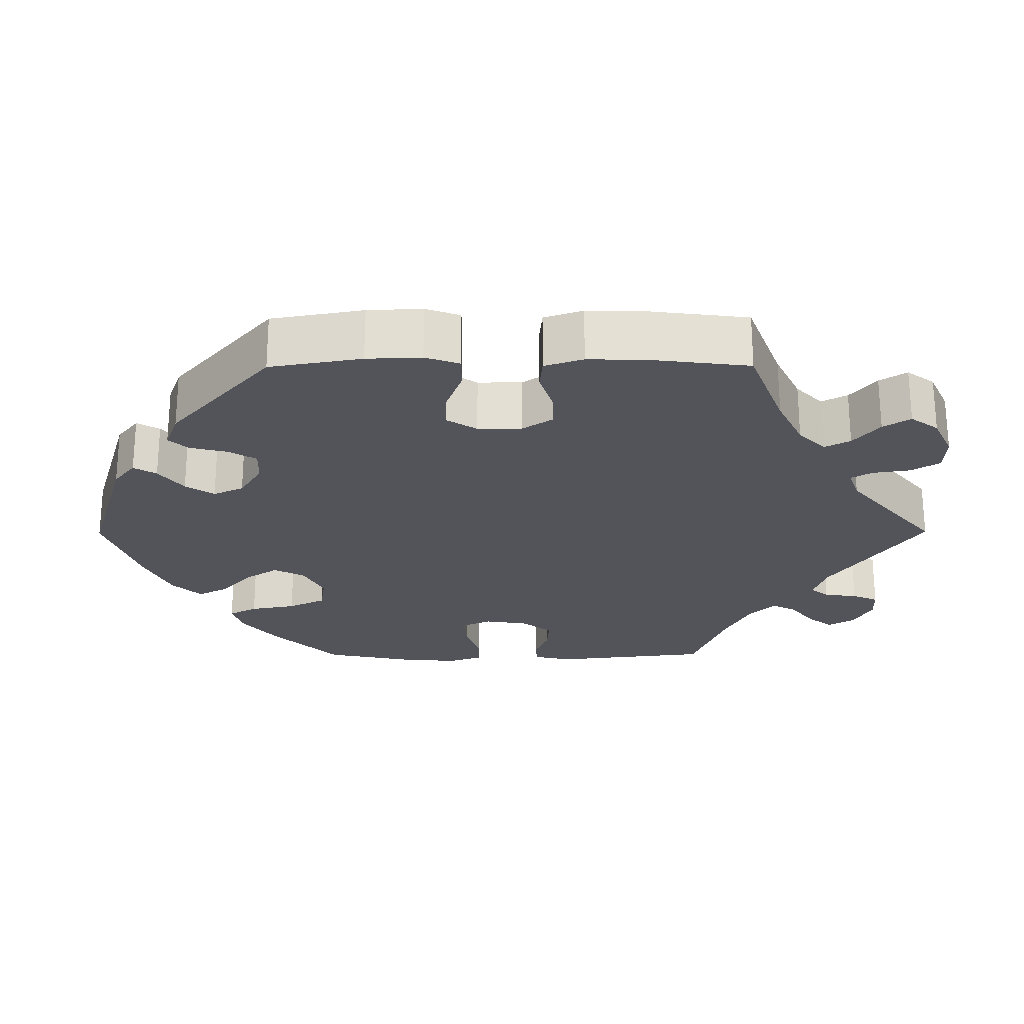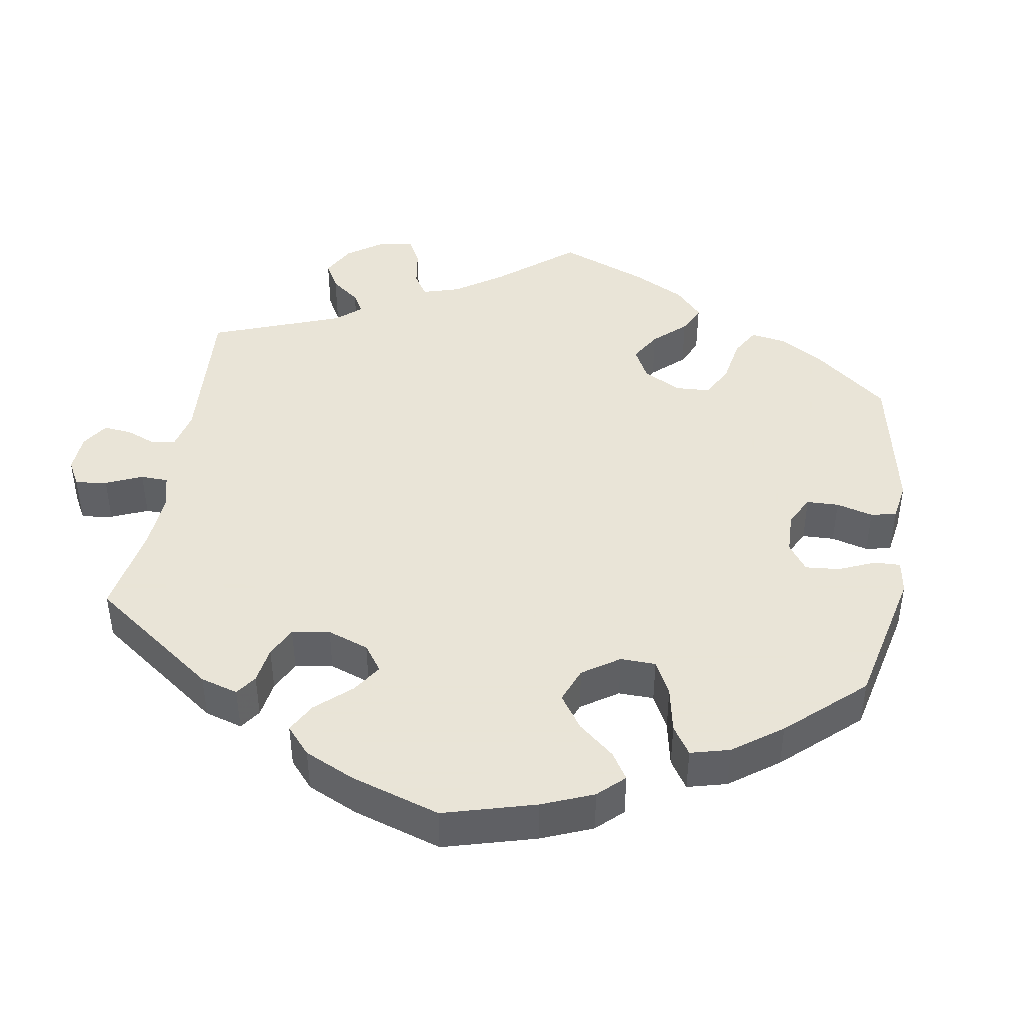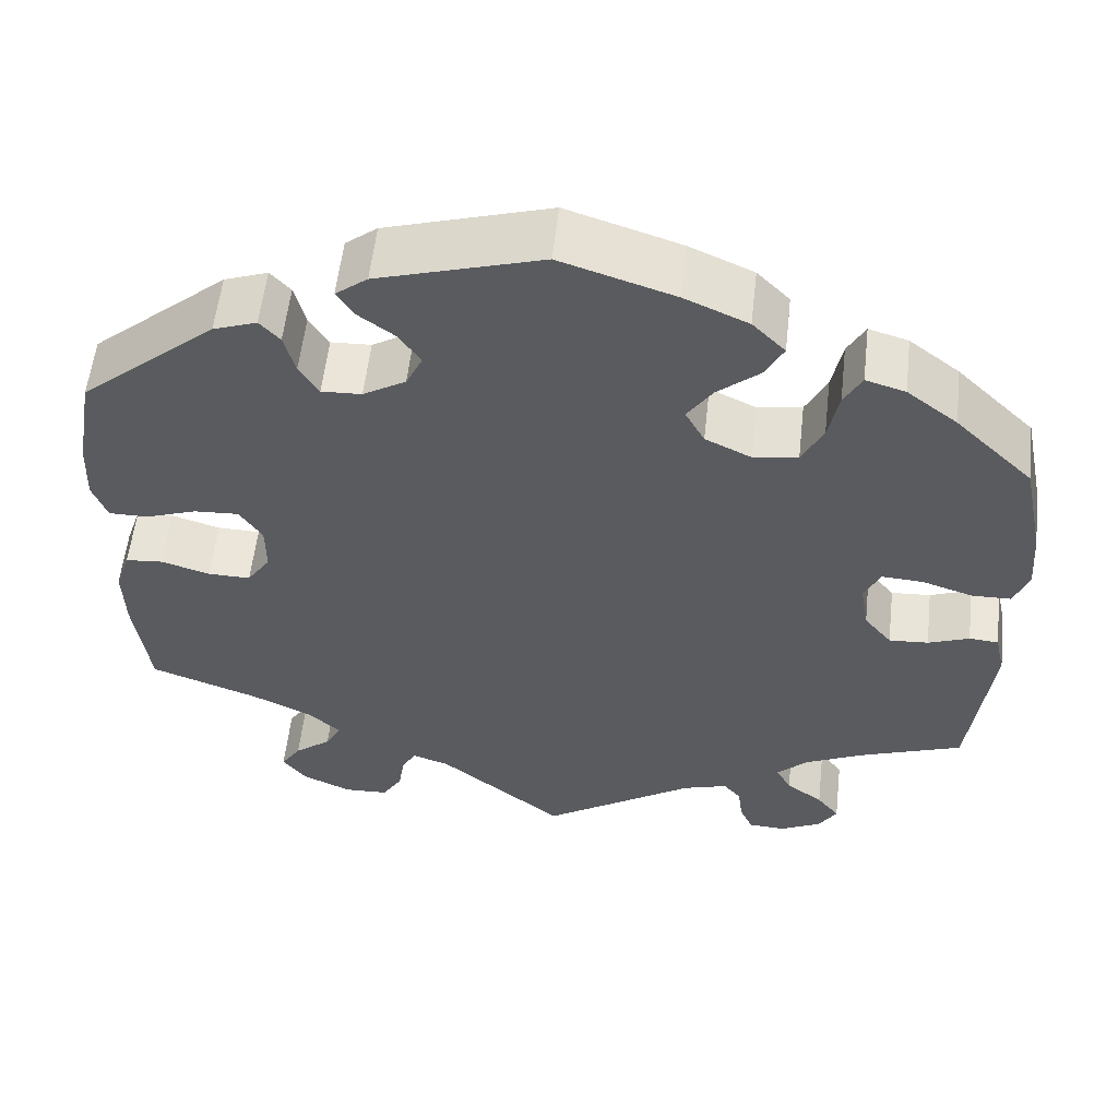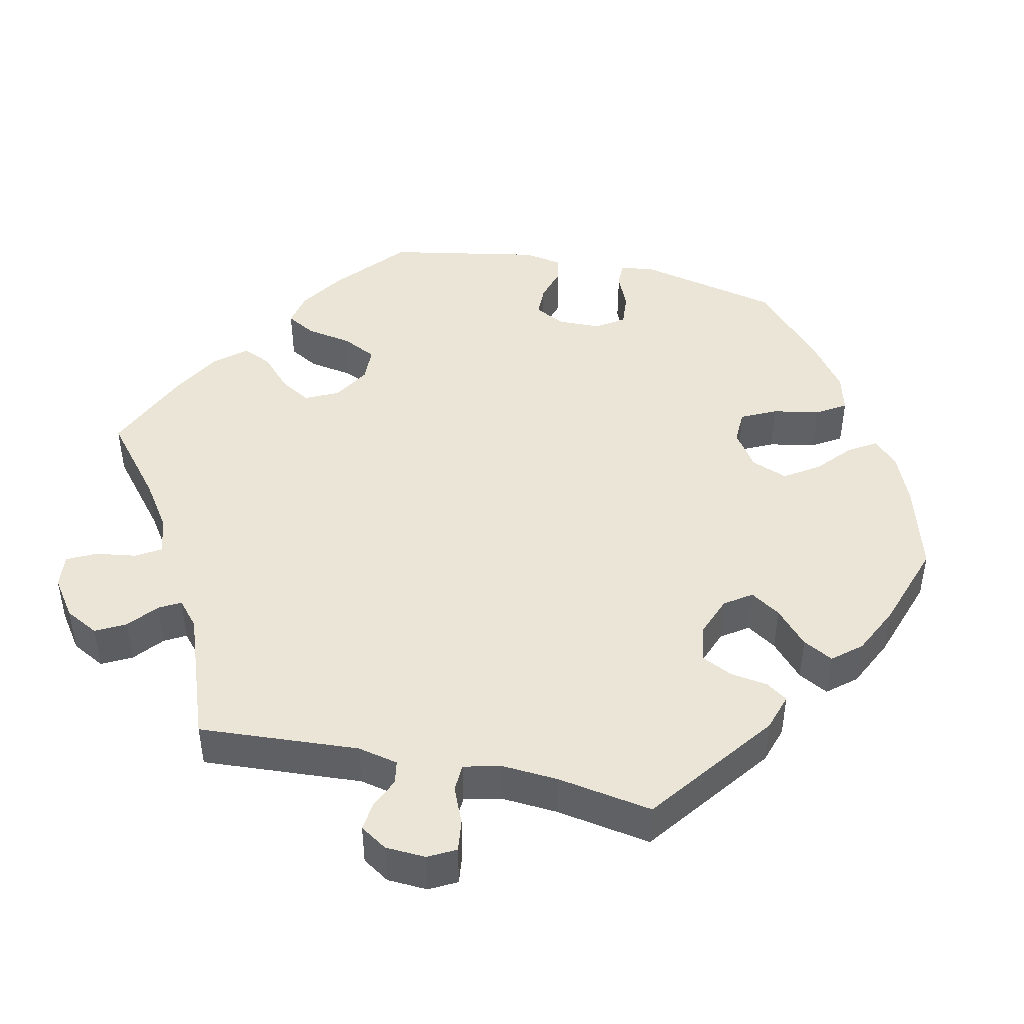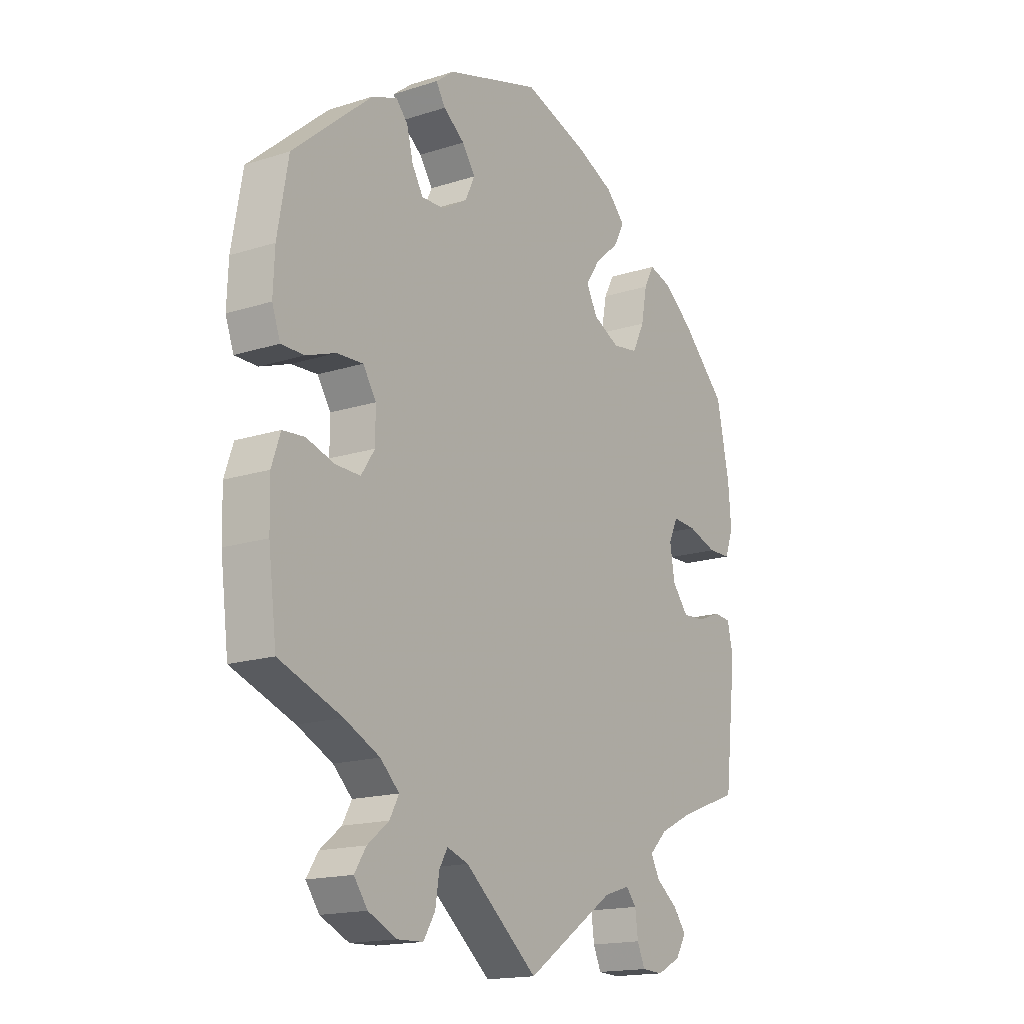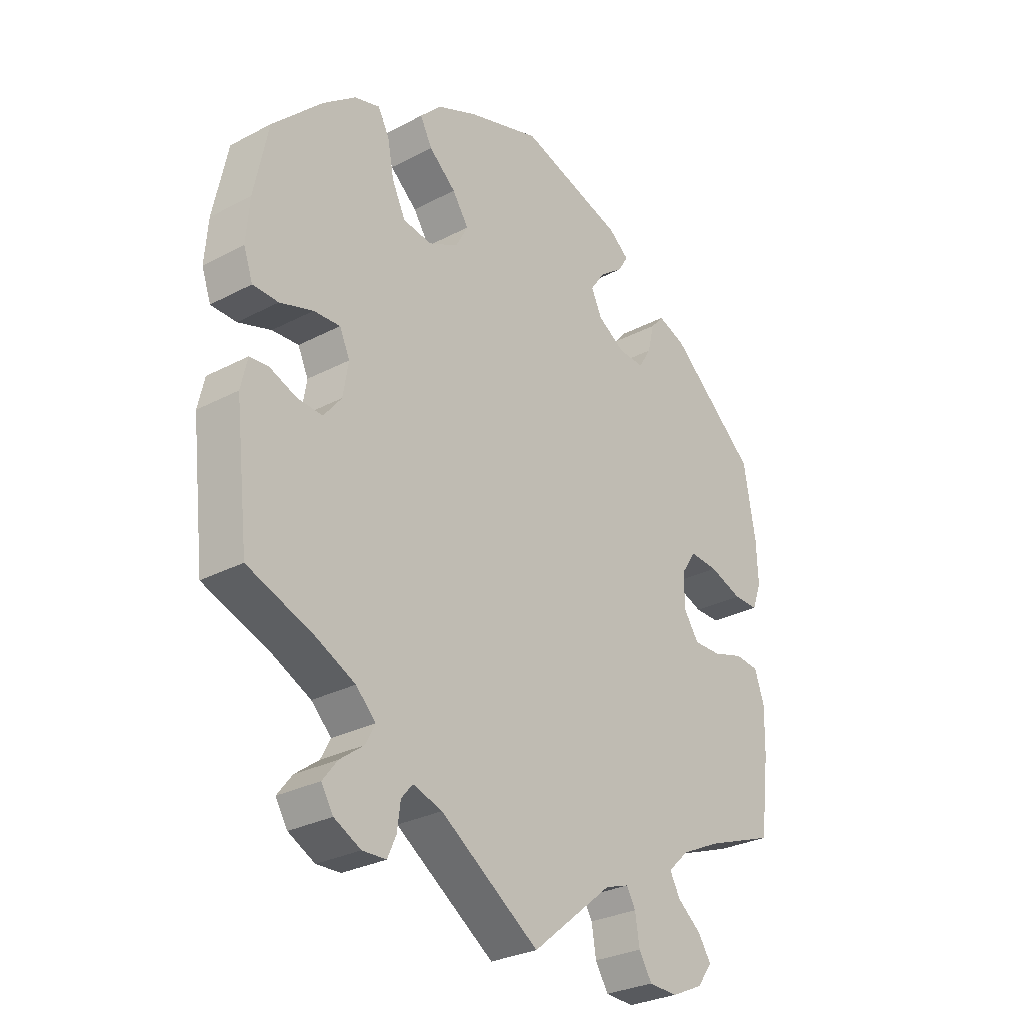
<metadata>
{"format":"obj","ext":"obj","renderer":"f3d","projection":"perspective","resolution":1024,"background":"white","views":[{"elev":-23.7,"azim":90.3,"up":"+Y"},{"elev":42.8,"azim":-51.0,"up":"+Y"},{"elev":57.0,"azim":-173.6,"up":"+Z"},{"elev":44.4,"azim":-137.4,"up":"+Y"},{"elev":-16.6,"azim":123.1,"up":"+Z"},{"elev":-29.0,"azim":-51.9,"up":"+Z"}]}
</metadata>
<code>
v 0.545 0.07 0.062
v -0.368 0.07 -0.493
v 0.15 0.07 -0.496
v -0.279 0.07 0.31
v 0.143 0.07 0.428
v -0.55 0.07 -0.041
v -0.552 0.07 0.06
v 0.262 0.07 0.353
v -0.337 0.07 0.463
v 0.298 0.07 0.442
v -0.183 0.07 -0.497
v -0.466 0.07 -0.057
v 0.559 0.07 0.184
v 0.554 0.07 -0.176
v 0 0.07 -0.62
v 0.408 0.07 -0.358
v 0.194 0.07 -0.481
v 0.214 0.07 0.355
v 0 0.07 0.62
v -0.444 0.07 0.079
v -0.135 0.07 0.576
v 0.335 0.07 -0.393
v 0.384 0.07 -0.057
v 0.233 0.07 0.531
v -0.237 0.07 -0.48
v -0.386 0.07 -0.019
v 0.359 0.07 -0.5
v 0.322 0.07 0.469
v -0.419 0.07 -0.06
v 0.556 0.07 -0.095
v -0.505 0.07 0.059
v -0.211 0.07 0.542
v -0.306 0.07 -0.426
v 0.296 0.07 -0.602
v 0.296 0.07 -0.43
v -0.226 0.07 0.302
v 0.493 0.07 -0.038
v 0.17 0.07 0.467
v -0.384 0.07 0.449
v -0.395 0.07 0.082
v 0.355 0.07 -0.575
v -0.343 0.07 -0.39
v 0.538 0.07 -0.042
v -0.316 0.07 0.424
v 0.383 0.07 -0.537
v 0.285 0.07 0.391
v 0.498 0.07 0.062
v 0.356 0.07 -0.015
v -0.258 0.07 -0.505
v -0.148 0.07 0.372
v -0.444 0.07 0.402
v 0.219 0.07 -0.561
v -0.563 0.07 0.184
v -0.28 0.07 -0.587
v 0.211 0.07 -0.51
v -0.171 0.07 0.329
v -0.373 0.07 -0.564
v -0.324 0.07 -0.46
v -0.537 0.07 -0.31
v 0.537 0.07 -0.31
v 0.537 0.07 0.31
v 0.243 0.07 -0.6
v 0.214 0.07 0.5
v 0.195 0.07 0.561
v 0.356 0.07 0.045
v -0.264 0.07 -0.551
v -0.515 0.07 -0.038
v -0.228 0.07 0.46
v 0.383 0.07 0.087
v -0.376 0.07 0.041
v -0.569 0.07 0.108
v -0.304 0.07 0.361
v -0.562 0.07 -0.094
v 0.437 0.07 0.084
v -0.413 0.07 -0.356
v -0.178 0.07 0.417
v 0.435 0.07 -0.056
v 0.163 0.07 0.386
v -0.395 0.07 -0.528
v 0.562 0.07 0.109
v 0.315 0.07 -0.465
v -0.537 0.07 0.31
v -0.25 0.07 0.502
v -0.324 0.07 -0.589
v 0.374 0.07 0.45
v 0.545 -0 0.062
v -0.368 -0 -0.493
v 0.15 -0 -0.496
v -0.279 -0 0.31
v 0.143 -0 0.428
v -0.55 -0 -0.041
v -0.552 -0 0.06
v 0.262 -0 0.353
v -0.337 -0 0.463
v 0.298 -0 0.442
v -0.183 -0 -0.497
v -0.466 -0 -0.057
v 0.559 -0 0.184
v 0.554 -0 -0.176
v 0 -0 -0.62
v 0.408 -0 -0.358
v 0.194 -0 -0.481
v 0.214 -0 0.355
v 0 -0 0.62
v -0.444 -0 0.079
v -0.135 -0 0.576
v 0.335 -0 -0.393
v 0.384 -0 -0.057
v 0.233 -0 0.531
v -0.237 -0 -0.48
v -0.386 -0 -0.019
v 0.359 -0 -0.5
v 0.322 -0 0.469
v -0.419 -0 -0.06
v 0.556 -0 -0.095
v -0.505 -0 0.059
v -0.211 -0 0.542
v -0.306 -0 -0.426
v 0.296 -0 -0.602
v 0.296 -0 -0.43
v -0.226 -0 0.302
v 0.493 -0 -0.038
v 0.17 -0 0.467
v -0.384 -0 0.449
v -0.395 -0 0.082
v 0.355 -0 -0.575
v -0.343 -0 -0.39
v 0.538 -0 -0.042
v -0.316 -0 0.424
v 0.383 -0 -0.537
v 0.285 -0 0.391
v 0.498 -0 0.062
v 0.356 -0 -0.015
v -0.258 -0 -0.505
v -0.148 -0 0.372
v -0.444 -0 0.402
v 0.219 -0 -0.561
v -0.563 -0 0.184
v -0.28 -0 -0.587
v 0.211 -0 -0.51
v -0.171 -0 0.329
v -0.373 -0 -0.564
v -0.324 -0 -0.46
v -0.537 -0 -0.31
v 0.537 -0 -0.31
v 0.537 -0 0.31
v 0.243 -0 -0.6
v 0.214 -0 0.5
v 0.195 -0 0.561
v 0.356 -0 0.045
v -0.264 -0 -0.551
v -0.515 -0 -0.038
v -0.228 -0 0.46
v 0.383 -0 0.087
v -0.376 -0 0.041
v -0.569 -0 0.108
v -0.304 -0 0.361
v -0.562 -0 -0.094
v 0.437 -0 0.084
v -0.413 -0 -0.356
v -0.178 -0 0.417
v 0.435 -0 -0.056
v 0.163 -0 0.386
v -0.395 -0 -0.528
v 0.562 -0 0.109
v 0.315 -0 -0.465
v -0.537 -0 0.31
v -0.25 -0 0.502
v -0.324 -0 -0.589
v 0.374 -0 0.45
f 46 10 28 85
f 8 46 85 61
f 18 8 61 13
f 64 24 63 38
f 64 38 5
f 19 64 5
f 21 19 5 78
f 76 68 83 32
f 50 76 32 21
f 39 9 44 72
f 39 72 4
f 51 39 4
f 82 51 4
f 53 82 4 36
f 20 31 7 71
f 40 20 71 53
f 73 6 67 12
f 75 59 73 12
f 42 75 12 29
f 33 42 29 26
f 57 79 2 58
f 57 58 33
f 84 57 33
f 49 66 54 84
f 49 84 33
f 25 49 33 26
f 3 15 11
f 17 3 11 25
f 34 62 52 55
f 34 55 17
f 41 34 17
f 81 27 45 41
f 35 81 41 17
f 22 35 17 25
f 30 14 60 16
f 77 37 43 30
f 23 77 30 16
f 48 23 16 22
f 80 1 47 74
f 18 13 80 74
f 78 18 74 69
f 50 21 78 69
f 40 53 36
f 70 40 36 56
f 26 70 56
f 25 26 56
f 65 48 22 25
f 25 56 50
f 69 65 25 50
f 170 113 95 131
f 146 170 131 93
f 98 146 93 103
f 123 148 109 149
f 90 123 149
f 90 149 104
f 163 90 104 106
f 117 168 153 161
f 106 117 161 135
f 157 129 94 124
f 89 157 124
f 89 124 136
f 89 136 167
f 121 89 167 138
f 156 92 116 105
f 138 156 105 125
f 97 152 91 158
f 97 158 144 160
f 114 97 160 127
f 111 114 127 118
f 143 87 164 142
f 118 143 142
f 118 142 169
f 169 139 151 134
f 118 169 134
f 111 118 134 110
f 96 100 88
f 110 96 88 102
f 140 137 147 119
f 102 140 119
f 102 119 126
f 126 130 112 166
f 102 126 166 120
f 110 102 120 107
f 101 145 99 115
f 115 128 122 162
f 101 115 162 108
f 107 101 108 133
f 159 132 86 165
f 159 165 98 103
f 154 159 103 163
f 154 163 106 135
f 121 138 125
f 141 121 125 155
f 141 155 111
f 141 111 110
f 110 107 133 150
f 135 141 110
f 135 110 150 154
f 13 98 165 80
f 80 165 86 1
f 1 86 132 47
f 47 132 159 74
f 74 159 154 69
f 69 154 150 65
f 65 150 133 48
f 48 133 108 23
f 23 108 162 77
f 77 162 122 37
f 37 122 128 43
f 43 128 115 30
f 30 115 99 14
f 14 99 145 60
f 60 145 101 16
f 16 101 107 22
f 22 107 120 35
f 35 120 166 81
f 81 166 112 27
f 27 112 130 45
f 45 130 126 41
f 41 126 119 34
f 34 119 147 62
f 62 147 137 52
f 52 137 140 55
f 55 140 102 17
f 17 102 88 3
f 3 88 100 15
f 15 100 96 11
f 11 96 110 25
f 25 110 134 49
f 49 134 151 66
f 66 151 139 54
f 54 139 169 84
f 84 169 142 57
f 57 142 164 79
f 79 164 87 2
f 2 87 143 58
f 58 143 118 33
f 33 118 127 42
f 42 127 160 75
f 75 160 144 59
f 59 144 158 73
f 73 158 91 6
f 6 91 152 67
f 67 152 97 12
f 12 97 114 29
f 29 114 111 26
f 26 111 155 70
f 70 155 125 40
f 40 125 105 20
f 20 105 116 31
f 31 116 92 7
f 7 92 156 71
f 71 156 138 53
f 53 138 167 82
f 82 167 136 51
f 51 136 124 39
f 39 124 94 9
f 9 94 129 44
f 44 129 157 72
f 72 157 89 4
f 4 89 121 36
f 36 121 141 56
f 56 141 135 50
f 50 135 161 76
f 76 161 153 68
f 68 153 168 83
f 83 168 117 32
f 32 117 106 21
f 21 106 104 19
f 19 104 149 64
f 64 149 109 24
f 24 109 148 63
f 63 148 123 38
f 38 123 90 5
f 5 90 163 78
f 78 163 103 18
f 18 103 93 8
f 8 93 131 46
f 46 131 95 10
f 10 95 113 28
f 28 113 170 85
f 85 170 146 61
f 61 146 98 13

</code>
